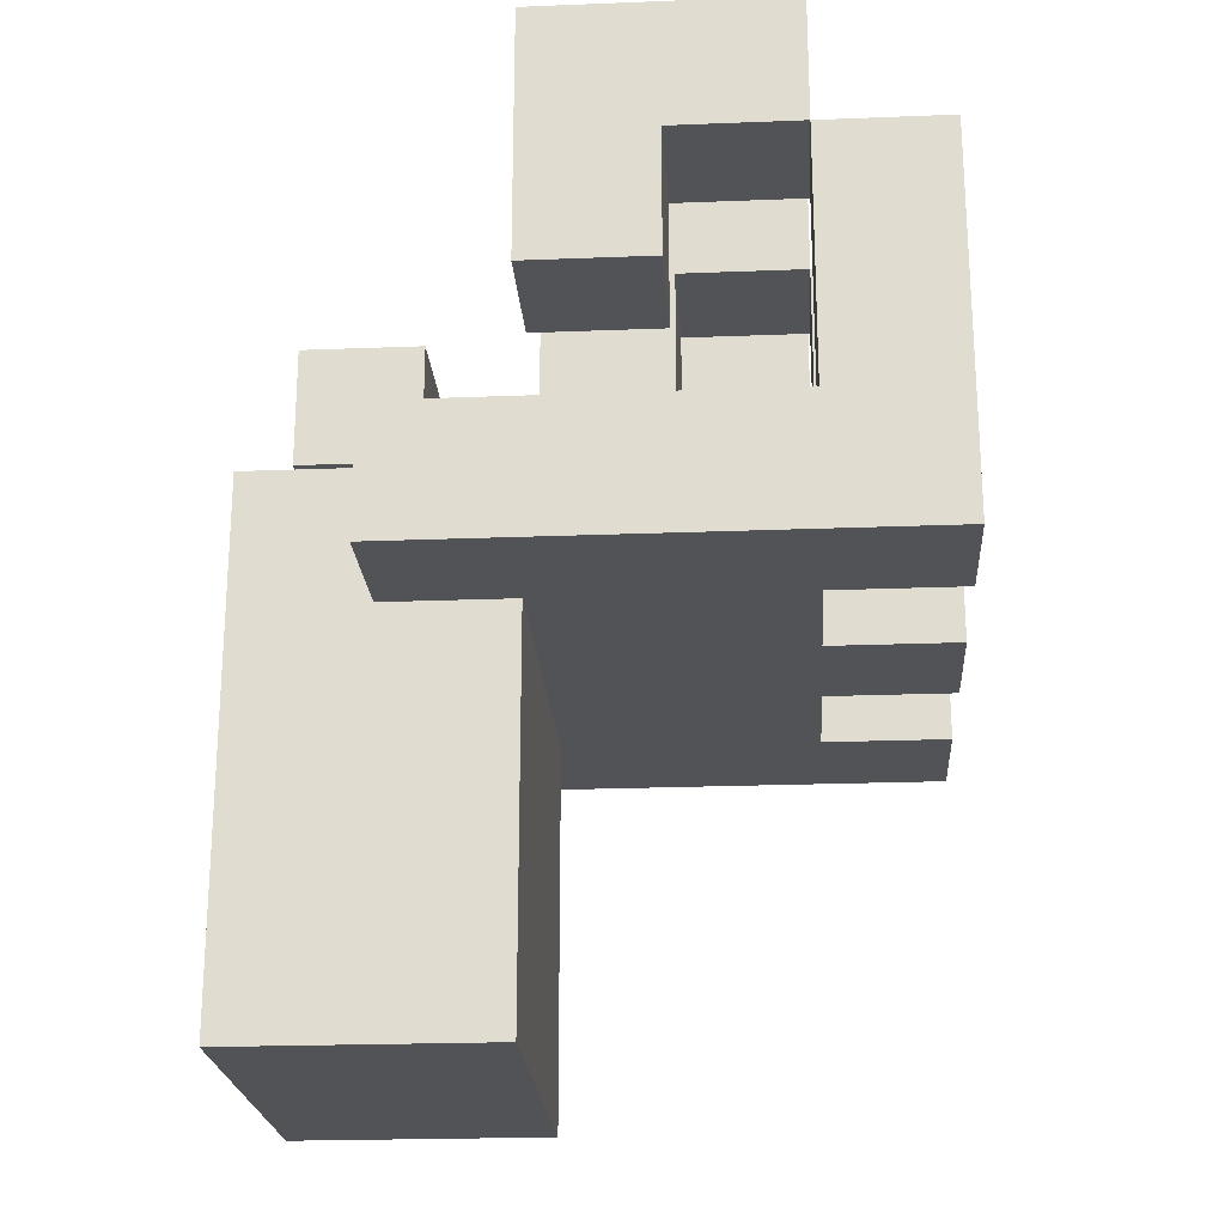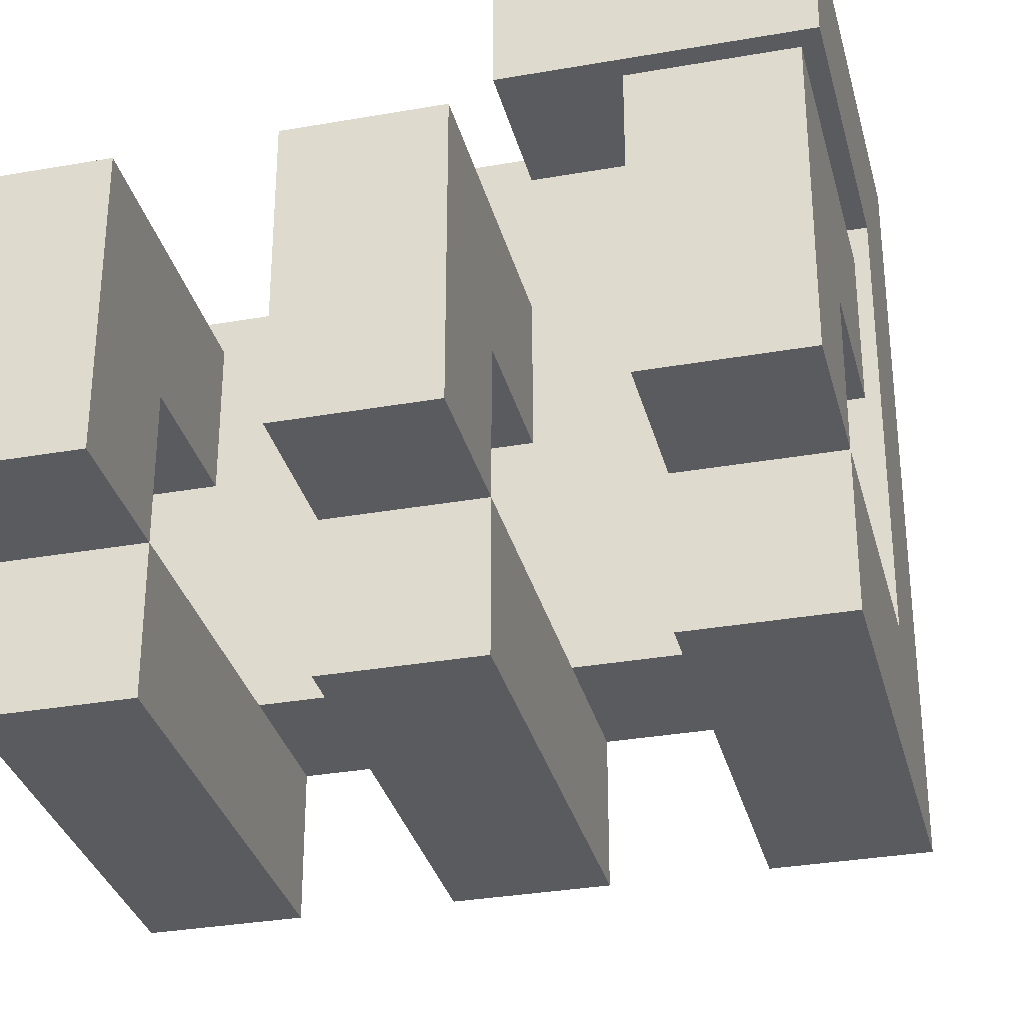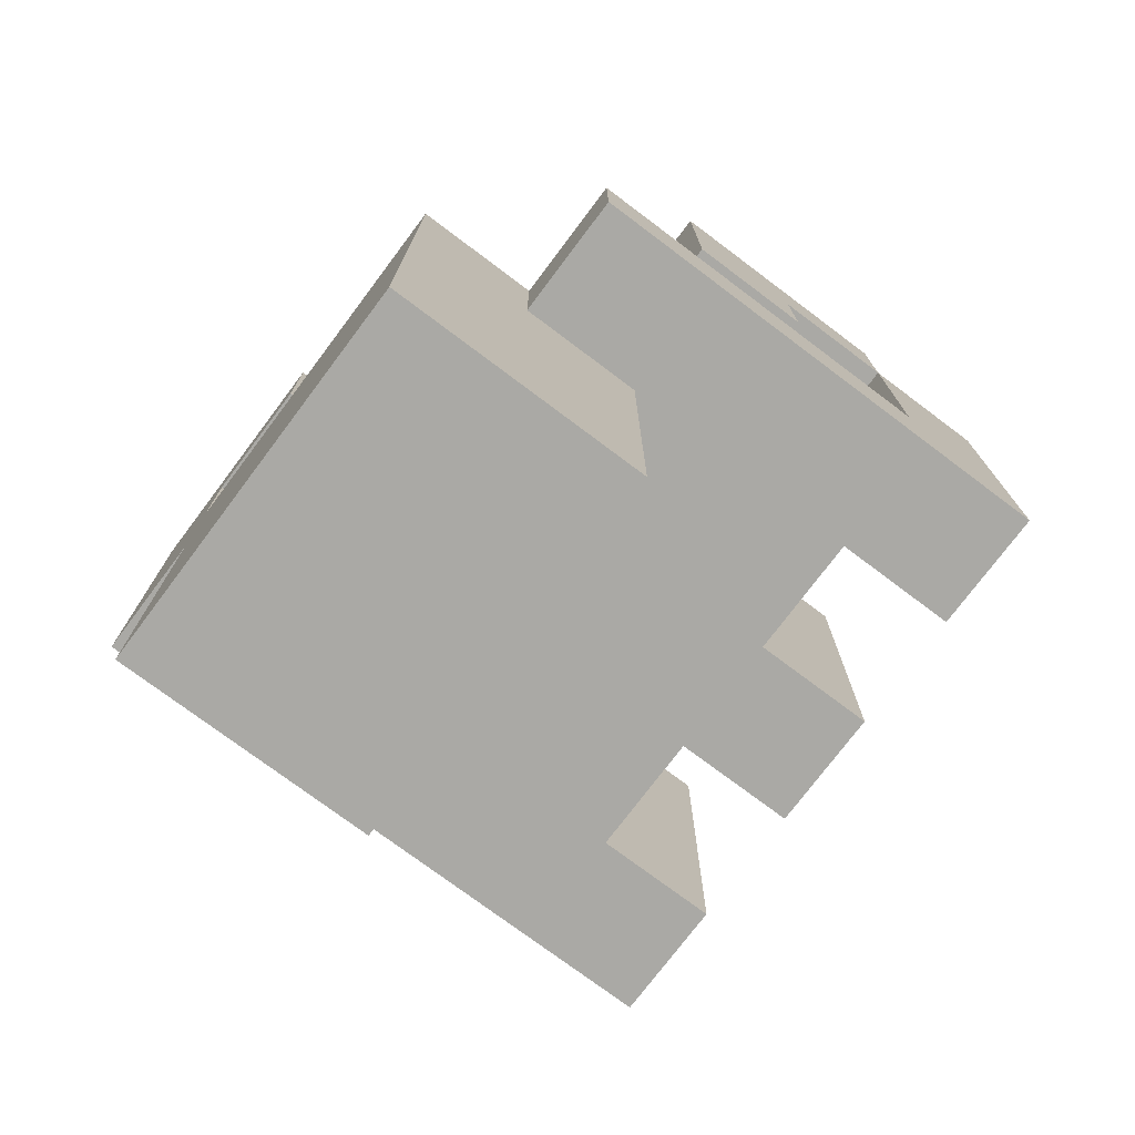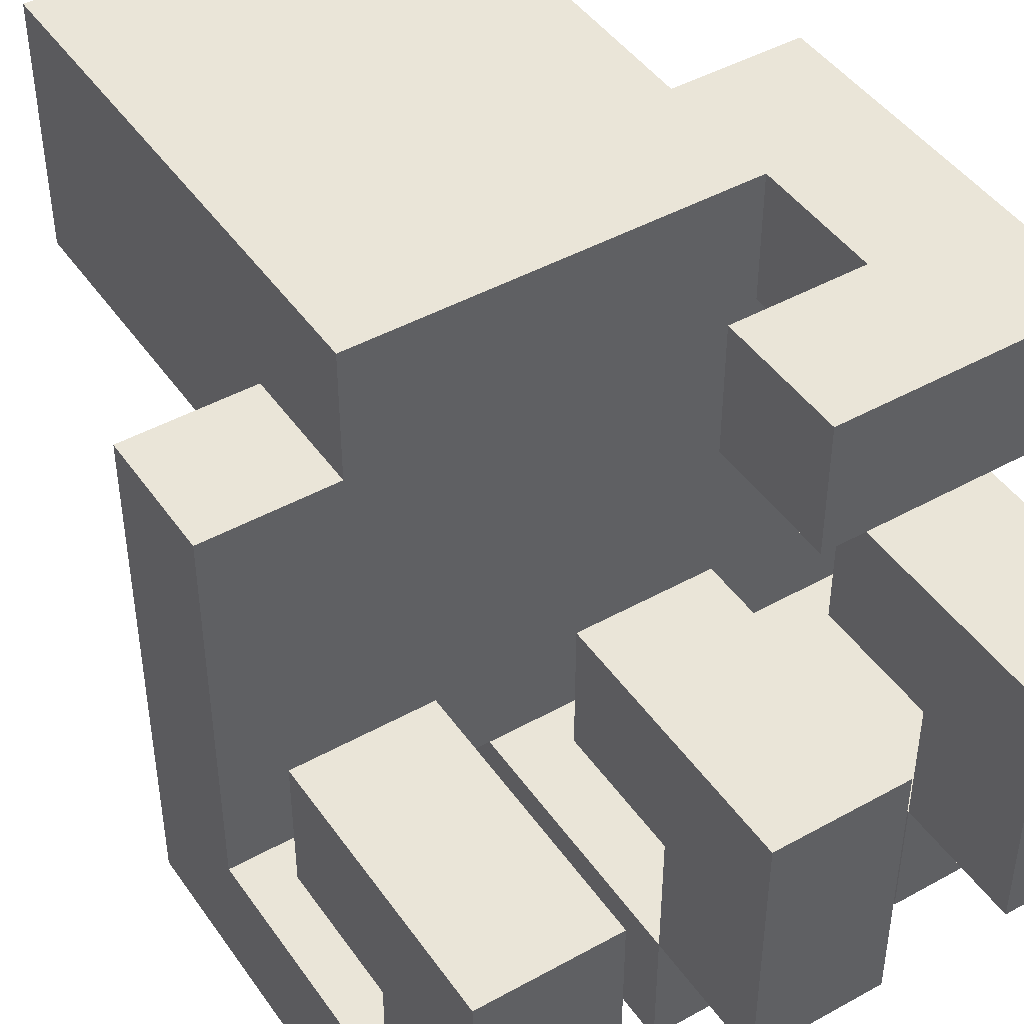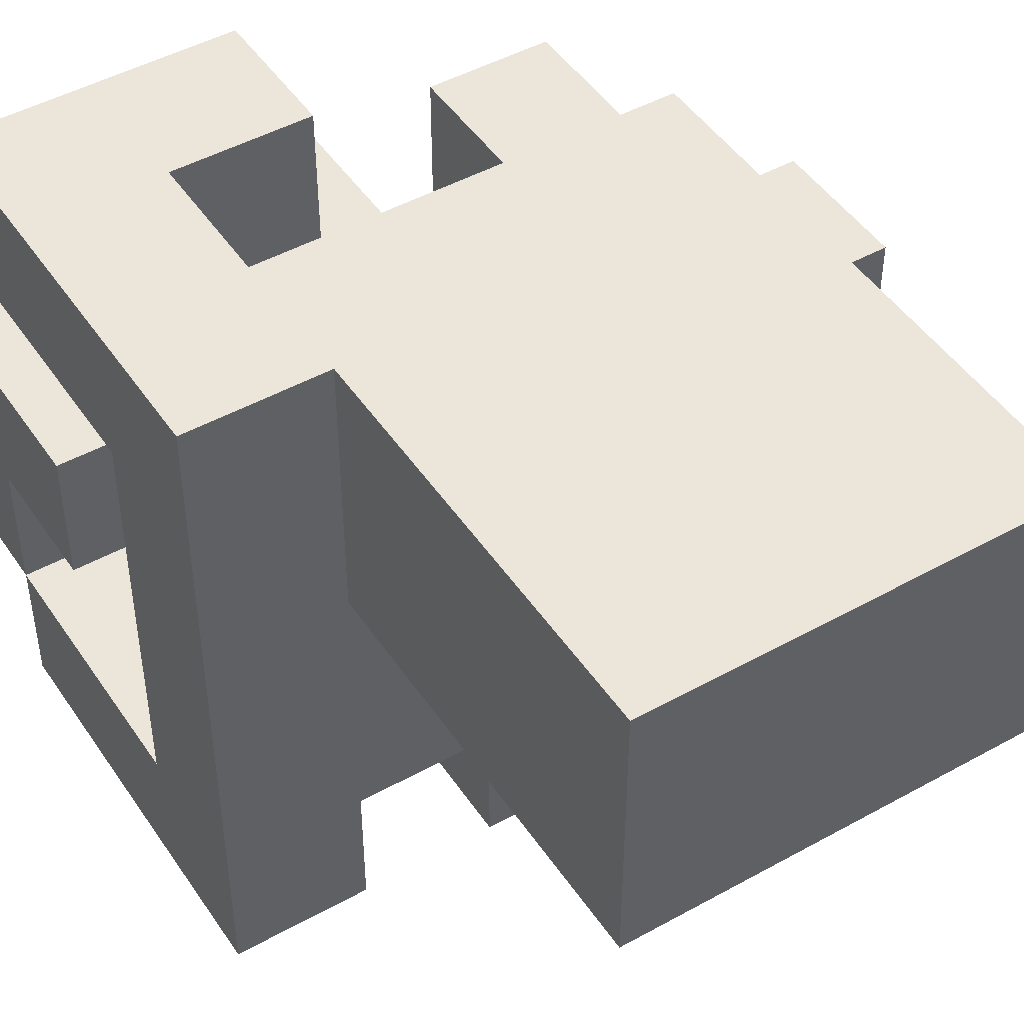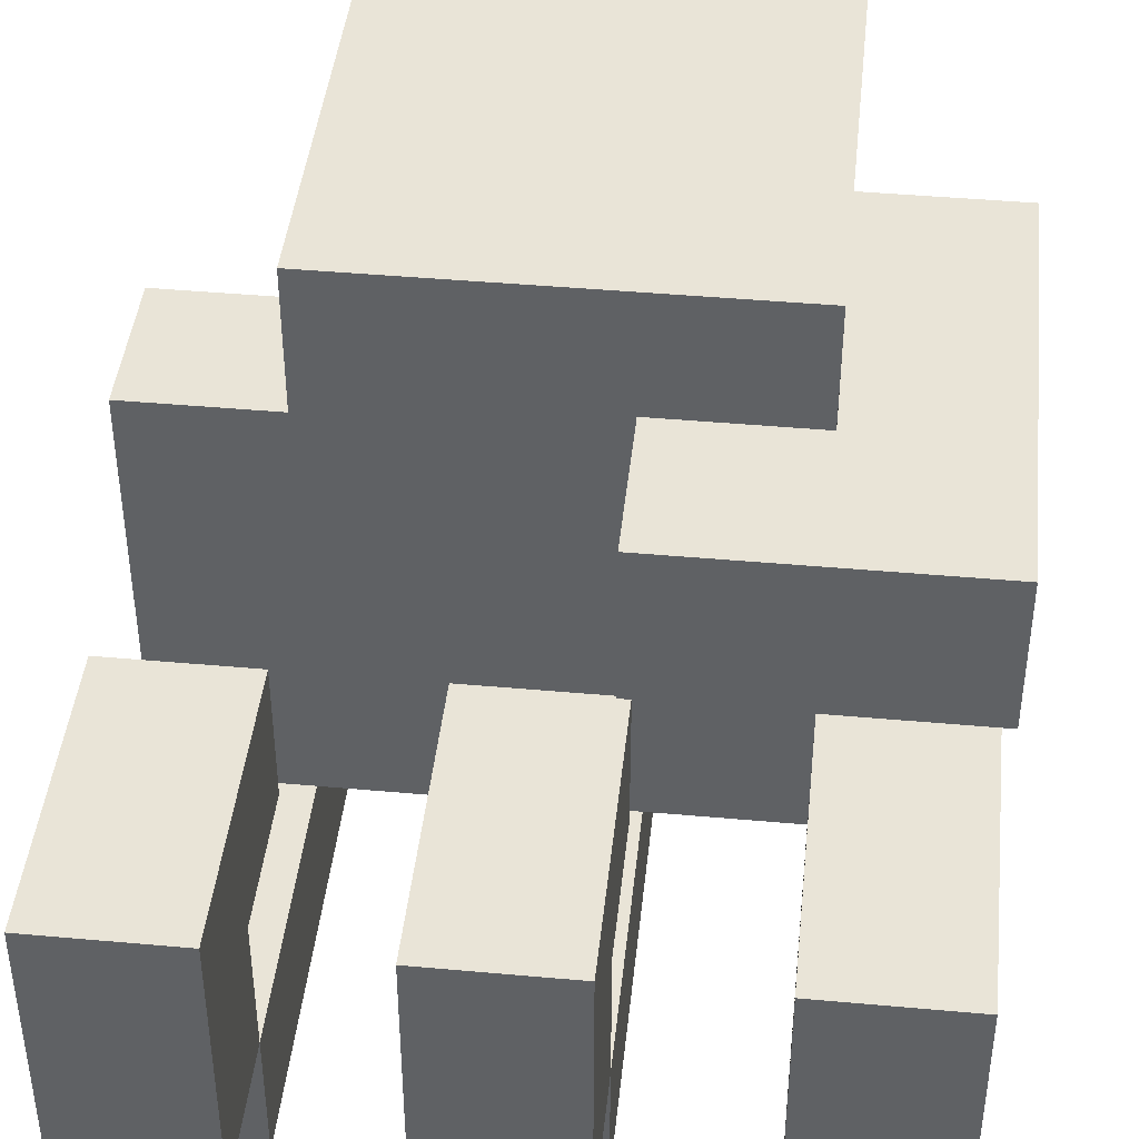
<metadata>
{"format":"obj","ext":"obj","renderer":"f3d","projection":"perspective","resolution":1024,"background":"white","views":[{"elev":-22.4,"azim":93.9,"up":"+Y"},{"elev":-32.1,"azim":-166.1,"up":"+Z"},{"elev":-75.4,"azim":53.1,"up":"+Y"},{"elev":45.1,"azim":147.3,"up":"+Z"},{"elev":47.1,"azim":-32.2,"up":"+Z"},{"elev":43.2,"azim":-173.9,"up":"+Z"}]}
</metadata>
<code>
o
v 0 0.3 0
v 0 0.3 -0.5
v 0 0.4 -0.1
v 0 0.4 -0.4
v 0 0.5 -0.2
v 0 0.5 -0.3
v 0 0.6 0
v 0 0.6 -0.1
v 0 0.6 -0.3
v 0 0.6 -0.4
v 0 0.6 -0.5
v 0 0.7 -0.2
v 0 0.7 -0.4
v 0.1 0 0
v 0.1 0 -0.2
v 0.1 0.3 0
v 0.1 0.3 -0.2
v 0.2 0.3 -0.4
v 0.2 0.3 -0.5
v 0.2 0.4 -0.4
v 0.2 0.5 -0.2
v 0.2 0.5 -0.3
v 0.2 0.6 -0.3
v 0.2 0.6 -0.4
v 0.2 0.6 -0.5
v 0.2 0.7 -0.2
v 0.2 0.7 -0.4
v 0.4 0.3 -0.4
v 0.4 0.3 -0.5
v 0.4 0.4 -0.4
v 0.4 0.5 -0.2
v 0.4 0.5 -0.3
v 0.4 0.6 -0.3
v 0.4 0.6 -0.4
v 0.4 0.6 -0.5
v 0.4 0.7 -0.2
v 0.4 0.7 -0.4
v 0.1 0.3 -0.4
v 0.1 0.3 -0.5
v 0.1 0.4 0
v 0.1 0.4 -0.1
v 0.1 0.4 -0.4
v 0.1 0.5 0
v 0.1 0.5 -0.1
v 0.1 0.5 -0.2
v 0.1 0.5 -0.3
v 0.1 0.6 -0.3
v 0.1 0.6 -0.4
v 0.1 0.6 -0.5
v 0.1 0.7 -0.2
v 0.1 0.7 -0.4
v 0.2 0.5 0
v 0.2 0.5 -0.1
v 0.2 0.6 0
v 0.2 0.6 -0.1
v 0.3 0.3 -0.4
v 0.3 0.3 -0.5
v 0.3 0.4 -0.4
v 0.3 0.5 -0.2
v 0.3 0.5 -0.3
v 0.3 0.6 -0.3
v 0.3 0.6 -0.4
v 0.3 0.6 -0.5
v 0.3 0.7 -0.2
v 0.3 0.7 -0.4
v 0.4 0 0
v 0.4 0 -0.2
v 0.4 0.3 -0.1
v 0.4 0.3 -0.2
v 0.4 0.4 0
v 0.4 0.4 -0.1
v 0.5 0.3 -0.1
v 0.5 0.3 -0.5
v 0.5 0.4 -0.1
v 0.5 0.4 -0.4
v 0.5 0.5 -0.2
v 0.5 0.5 -0.3
v 0.5 0.6 -0.3
v 0.5 0.6 -0.4
v 0.5 0.6 -0.5
v 0.5 0.7 -0.2
v 0.5 0.7 -0.4
v 0 0.3 0
v 0 0.6 0
v 0.1 0 0
v 0.1 0.3 0
v 0.1 0.4 0
v 0.1 0.5 0
v 0.2 0.5 0
v 0.2 0.6 0
v 0.4 0 0
v 0.4 0.4 0
v 0.4 0.3 -0.1
v 0.4 0.4 -0.1
v 0.5 0.3 -0.1
v 0.5 0.4 -0.1
v 0 0.5 -0.2
v 0 0.7 -0.2
v 0.1 0.5 -0.2
v 0.1 0.7 -0.2
v 0.2 0.5 -0.2
v 0.2 0.7 -0.2
v 0.3 0.5 -0.2
v 0.3 0.7 -0.2
v 0.4 0.5 -0.2
v 0.4 0.7 -0.2
v 0.5 0.5 -0.2
v 0.5 0.7 -0.2
v 0 0.4 -0.4
v 0 0.6 -0.4
v 0.1 0.4 -0.4
v 0.1 0.6 -0.4
v 0.2 0.4 -0.4
v 0.2 0.6 -0.4
v 0.3 0.4 -0.4
v 0.3 0.6 -0.4
v 0.4 0.4 -0.4
v 0.4 0.6 -0.4
v 0.5 0.4 -0.4
v 0.5 0.6 -0.4
v 0 0.4 -0.1
v 0 0.6 -0.1
v 0.1 0.4 -0.1
v 0.1 0.5 -0.1
v 0.2 0.5 -0.1
v 0.2 0.6 -0.1
v 0.1 0 -0.2
v 0.1 0.3 -0.2
v 0.4 0 -0.2
v 0.4 0.3 -0.2
v 0 0.5 -0.3
v 0 0.6 -0.3
v 0.1 0.5 -0.3
v 0.1 0.6 -0.3
v 0.2 0.5 -0.3
v 0.2 0.6 -0.3
v 0.3 0.5 -0.3
v 0.3 0.6 -0.3
v 0.4 0.5 -0.3
v 0.4 0.6 -0.3
v 0.5 0.5 -0.3
v 0.5 0.6 -0.3
v 0 0.6 -0.4
v 0 0.7 -0.4
v 0.1 0.3 -0.4
v 0.1 0.4 -0.4
v 0.1 0.6 -0.4
v 0.1 0.7 -0.4
v 0.2 0.3 -0.4
v 0.2 0.4 -0.4
v 0.2 0.6 -0.4
v 0.2 0.7 -0.4
v 0.3 0.3 -0.4
v 0.3 0.4 -0.4
v 0.3 0.6 -0.4
v 0.3 0.7 -0.4
v 0.4 0.3 -0.4
v 0.4 0.4 -0.4
v 0.4 0.6 -0.4
v 0.4 0.7 -0.4
v 0.5 0.6 -0.4
v 0.5 0.7 -0.4
v 0 0.3 -0.5
v 0 0.6 -0.5
v 0.1 0.3 -0.5
v 0.1 0.6 -0.5
v 0.2 0.3 -0.5
v 0.2 0.6 -0.5
v 0.3 0.3 -0.5
v 0.3 0.6 -0.5
v 0.4 0.3 -0.5
v 0.4 0.6 -0.5
v 0.5 0.3 -0.5
v 0.5 0.6 -0.5
v 0.1 0 0
v 0.4 0 0
v 0.1 0 -0.2
v 0.4 0 -0.2
v 0 0.3 0
v 0.1 0.3 0
v 0.4 0.3 -0.1
v 0.5 0.3 -0.1
v 0.1 0.3 -0.2
v 0.4 0.3 -0.2
v 0.1 0.3 -0.4
v 0.2 0.3 -0.4
v 0.3 0.3 -0.4
v 0.4 0.3 -0.4
v 0 0.3 -0.5
v 0.1 0.3 -0.5
v 0.2 0.3 -0.5
v 0.3 0.3 -0.5
v 0.4 0.3 -0.5
v 0.5 0.3 -0.5
v 0.1 0.5 0
v 0.2 0.5 0
v 0.1 0.5 -0.1
v 0.2 0.5 -0.1
v 0 0.5 -0.2
v 0.1 0.5 -0.2
v 0.2 0.5 -0.2
v 0.3 0.5 -0.2
v 0.4 0.5 -0.2
v 0.5 0.5 -0.2
v 0 0.5 -0.3
v 0.1 0.5 -0.3
v 0.2 0.5 -0.3
v 0.3 0.5 -0.3
v 0.4 0.5 -0.3
v 0.5 0.5 -0.3
v 0 0.6 -0.3
v 0.1 0.6 -0.3
v 0.2 0.6 -0.3
v 0.3 0.6 -0.3
v 0.4 0.6 -0.3
v 0.5 0.6 -0.3
v 0 0.6 -0.4
v 0.1 0.6 -0.4
v 0.2 0.6 -0.4
v 0.3 0.6 -0.4
v 0.4 0.6 -0.4
v 0.5 0.6 -0.4
v 0.1 0.4 0
v 0.4 0.4 0
v 0 0.4 -0.1
v 0.1 0.4 -0.1
v 0.4 0.4 -0.1
v 0.5 0.4 -0.1
v 0 0.4 -0.4
v 0.1 0.4 -0.4
v 0.2 0.4 -0.4
v 0.3 0.4 -0.4
v 0.4 0.4 -0.4
v 0.5 0.4 -0.4
v 0 0.6 0
v 0.2 0.6 0
v 0 0.6 -0.1
v 0.2 0.6 -0.1
v 0 0.6 -0.4
v 0.1 0.6 -0.4
v 0.2 0.6 -0.4
v 0.3 0.6 -0.4
v 0.4 0.6 -0.4
v 0.5 0.6 -0.4
v 0 0.6 -0.5
v 0.1 0.6 -0.5
v 0.2 0.6 -0.5
v 0.3 0.6 -0.5
v 0.4 0.6 -0.5
v 0.5 0.6 -0.5
v 0 0.7 -0.2
v 0.1 0.7 -0.2
v 0.2 0.7 -0.2
v 0.3 0.7 -0.2
v 0.4 0.7 -0.2
v 0.5 0.7 -0.2
v 0 0.7 -0.4
v 0.1 0.7 -0.4
v 0.2 0.7 -0.4
v 0.3 0.7 -0.4
v 0.4 0.7 -0.4
v 0.5 0.7 -0.4
f 3 2 1
f 4 2 3
f 7 3 1
f 8 3 7
f 9 6 5
f 10 2 4
f 11 2 10
f 12 9 5
f 12 10 9
f 13 10 12
f 16 15 14
f 17 15 16
f 20 19 18
f 23 22 21
f 24 19 20
f 25 19 24
f 26 23 21
f 26 24 23
f 27 24 26
f 30 29 28
f 33 32 31
f 34 29 30
f 35 29 34
f 36 33 31
f 36 34 33
f 37 34 36
f 38 39 42
f 40 41 43
f 43 41 44
f 45 46 47
f 42 39 48
f 48 39 49
f 45 47 50
f 47 48 50
f 50 48 51
f 52 53 54
f 54 53 55
f 56 57 58
f 59 60 61
f 58 57 62
f 62 57 63
f 59 61 64
f 61 62 64
f 64 62 65
f 66 67 68
f 68 67 69
f 66 68 70
f 70 68 71
f 72 73 74
f 74 73 75
f 76 77 78
f 75 73 79
f 79 73 80
f 76 78 81
f 78 79 81
f 81 79 82
f 86 84 83
f 87 84 86
f 88 84 87
f 89 84 88
f 90 84 89
f 91 86 85
f 91 87 86
f 92 87 91
f 95 94 93
f 96 94 95
f 99 98 97
f 100 98 99
f 103 102 101
f 104 102 103
f 107 106 105
f 108 106 107
f 111 110 109
f 112 110 111
f 115 114 113
f 116 114 115
f 119 118 117
f 120 118 119
f 121 122 123
f 123 122 124
f 124 122 125
f 125 122 126
f 127 128 129
f 129 128 130
f 131 132 133
f 133 132 134
f 135 136 137
f 137 136 138
f 139 140 141
f 141 140 142
f 143 144 147
f 147 144 148
f 145 146 149
f 149 146 150
f 151 152 155
f 155 152 156
f 153 154 157
f 157 154 158
f 159 160 161
f 161 160 162
f 163 164 165
f 165 164 166
f 167 168 169
f 169 168 170
f 171 172 173
f 173 172 174
f 177 176 175
f 178 176 177
f 183 180 179
f 184 182 181
f 185 183 179
f 185 184 183
f 186 184 185
f 187 184 186
f 188 182 184
f 188 184 187
f 189 185 179
f 190 185 189
f 191 187 186
f 192 187 191
f 193 182 188
f 194 182 193
f 197 196 195
f 198 196 197
f 205 200 199
f 206 200 205
f 207 202 201
f 208 202 207
f 209 204 203
f 210 204 209
f 217 212 211
f 218 212 217
f 219 214 213
f 220 214 219
f 221 216 215
f 222 216 221
f 223 224 226
f 226 224 227
f 225 226 229
f 227 228 229
f 226 227 229
f 229 228 230
f 230 228 231
f 231 228 232
f 232 228 233
f 233 228 234
f 235 236 237
f 237 236 238
f 239 240 245
f 245 240 246
f 241 242 247
f 247 242 248
f 243 244 249
f 249 244 250
f 251 252 257
f 257 252 258
f 253 254 259
f 259 254 260
f 255 256 261
f 261 256 262

</code>
